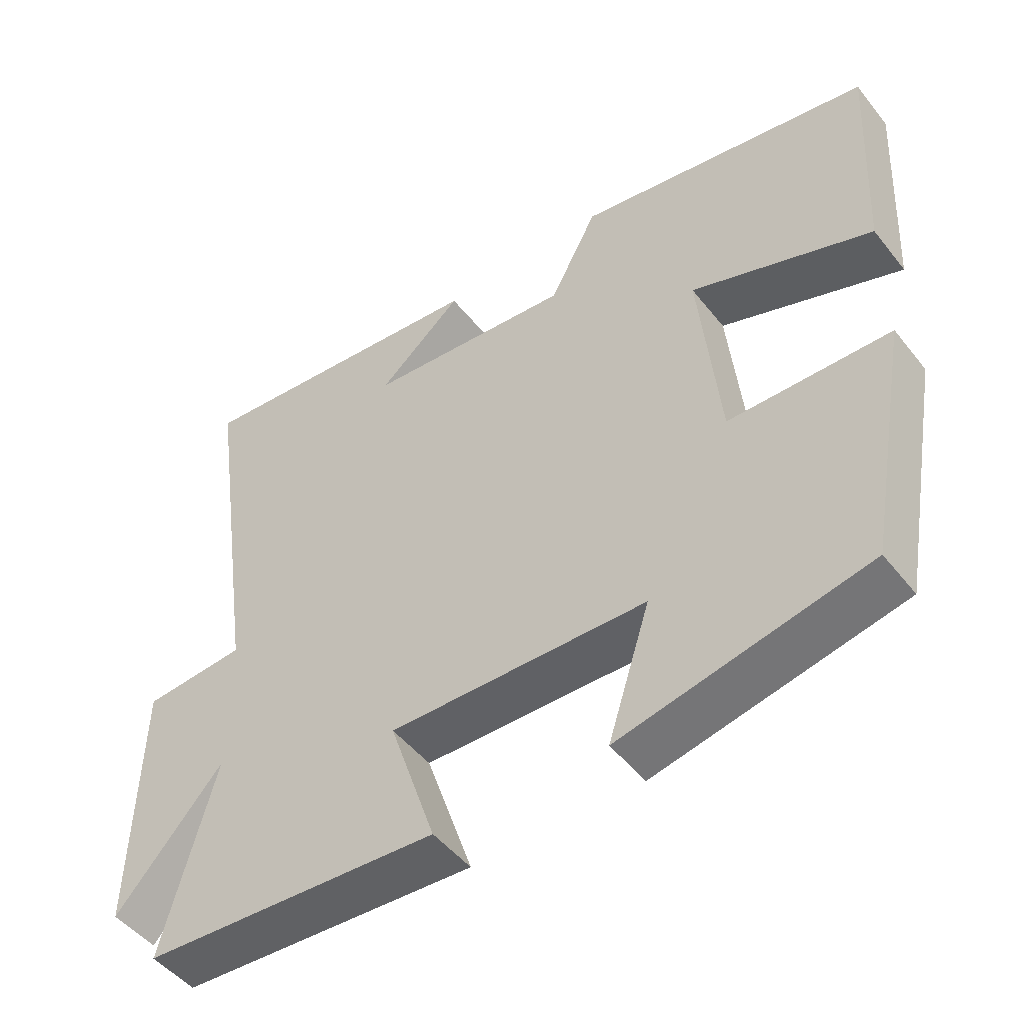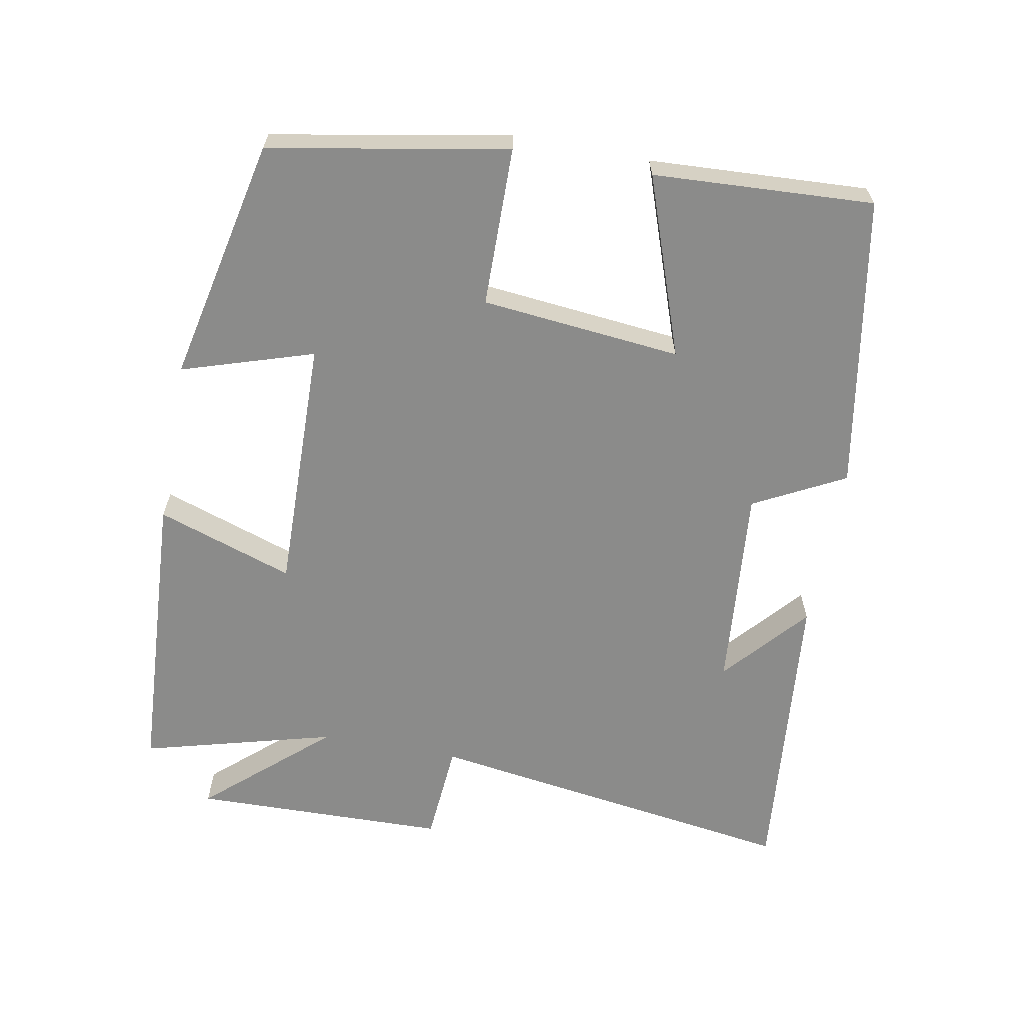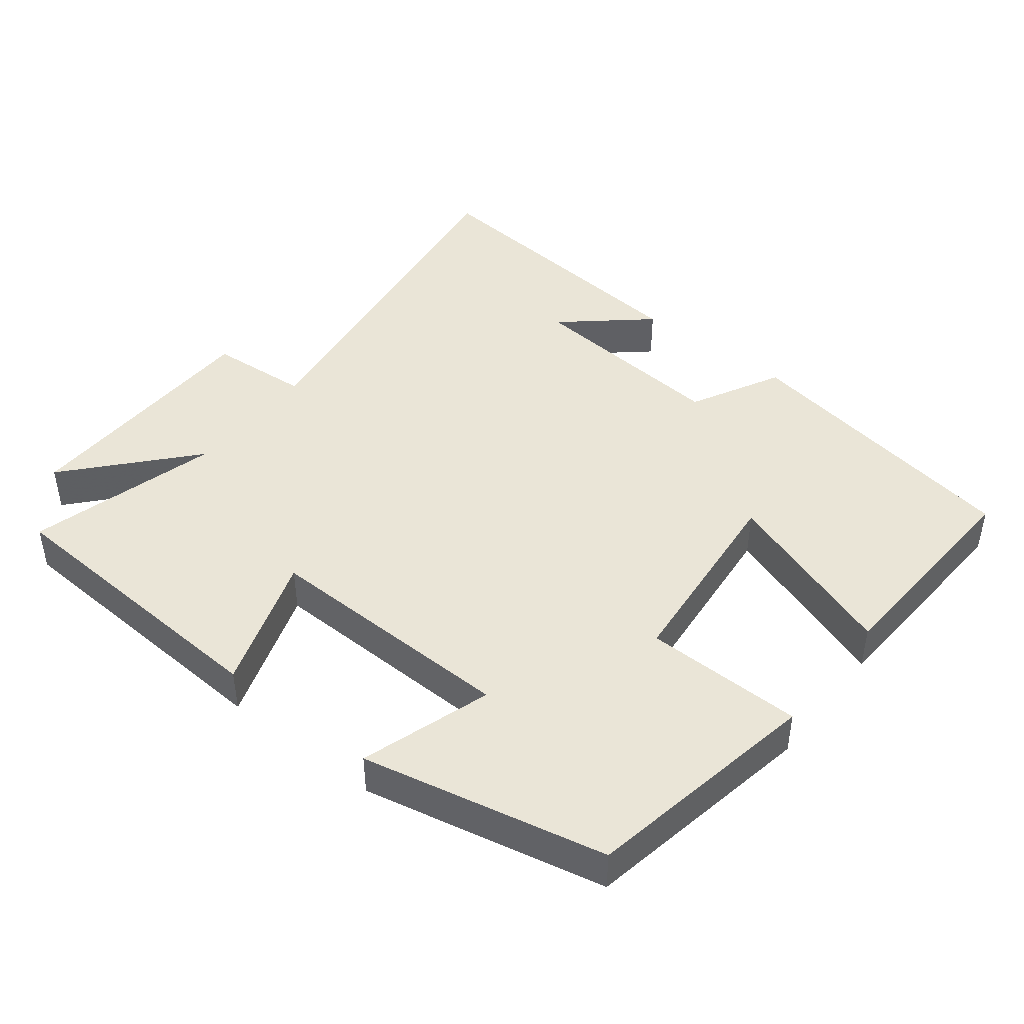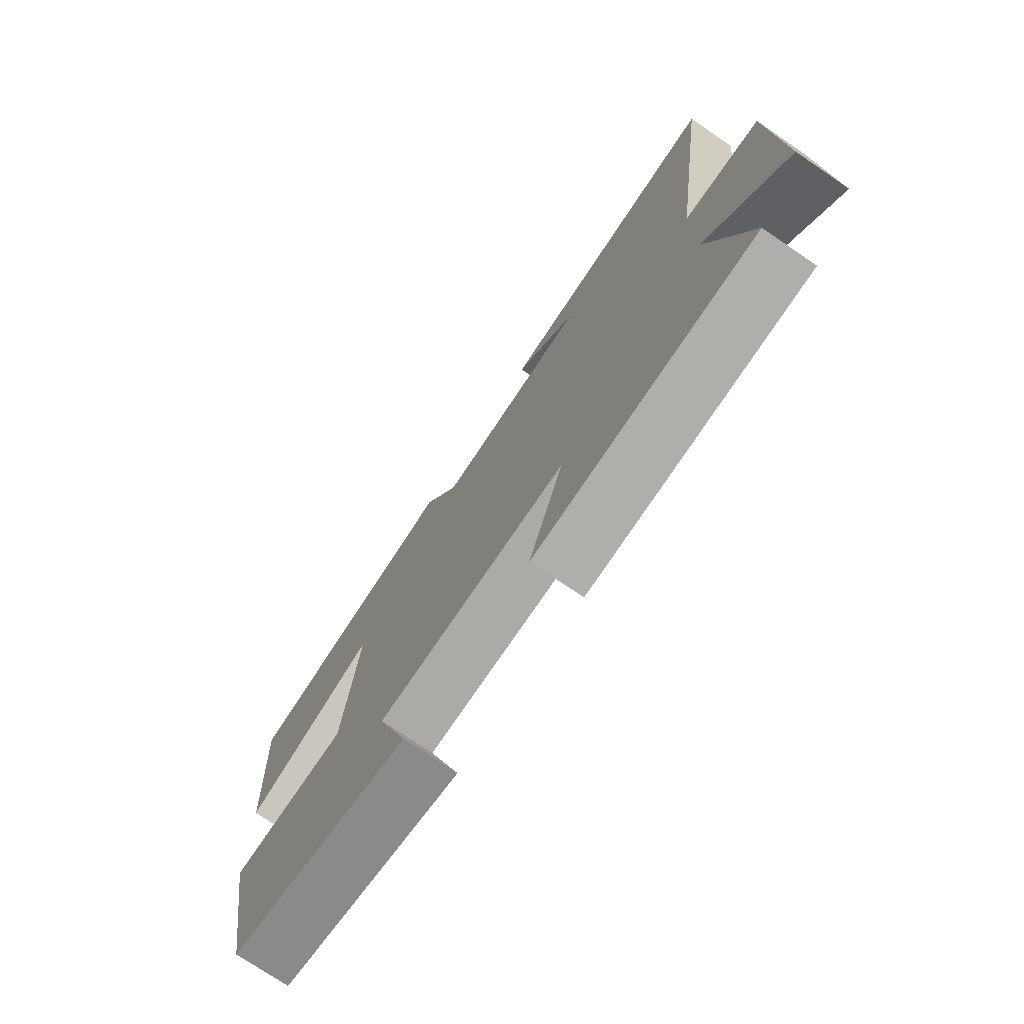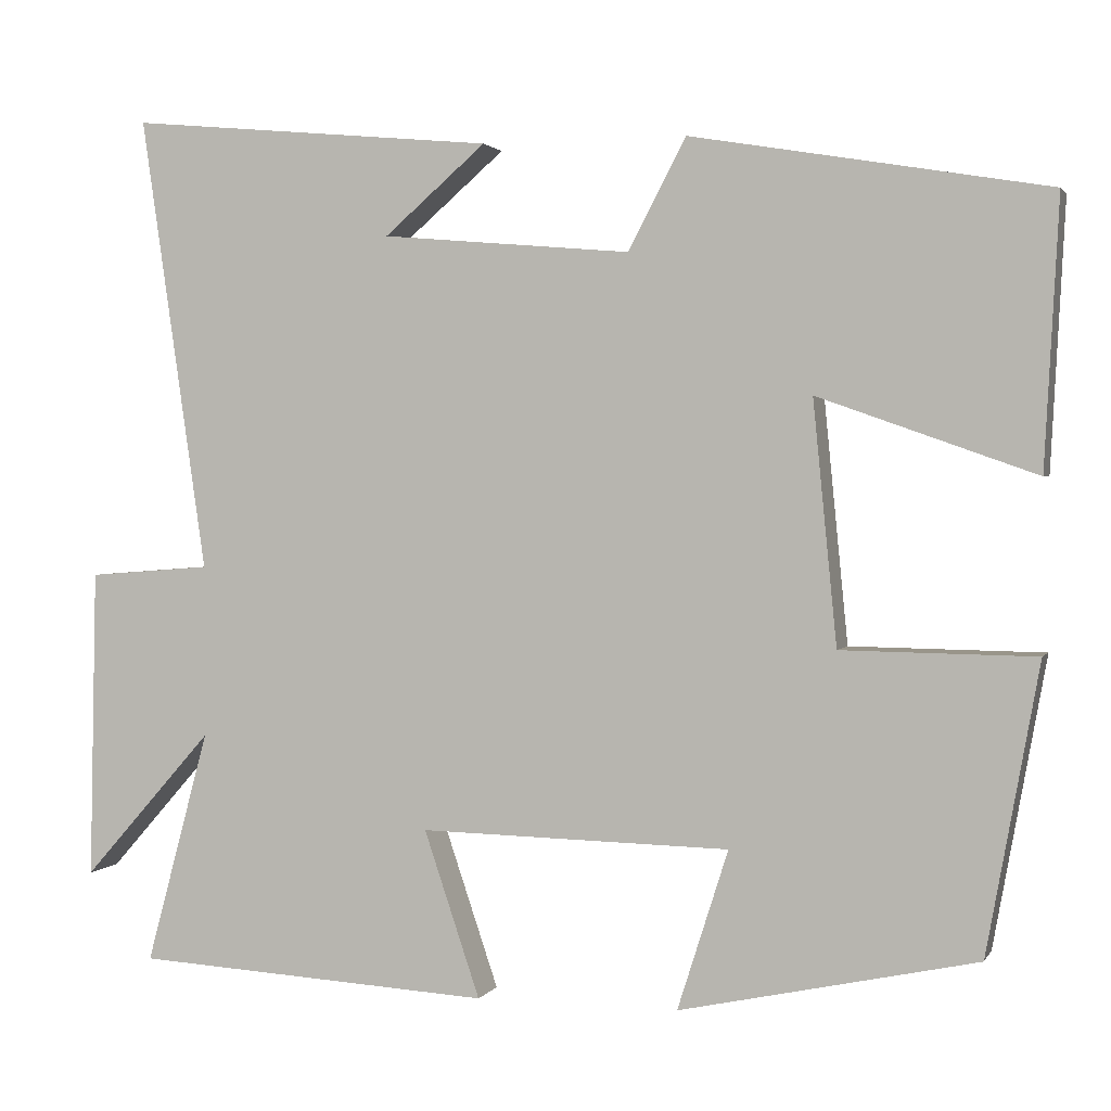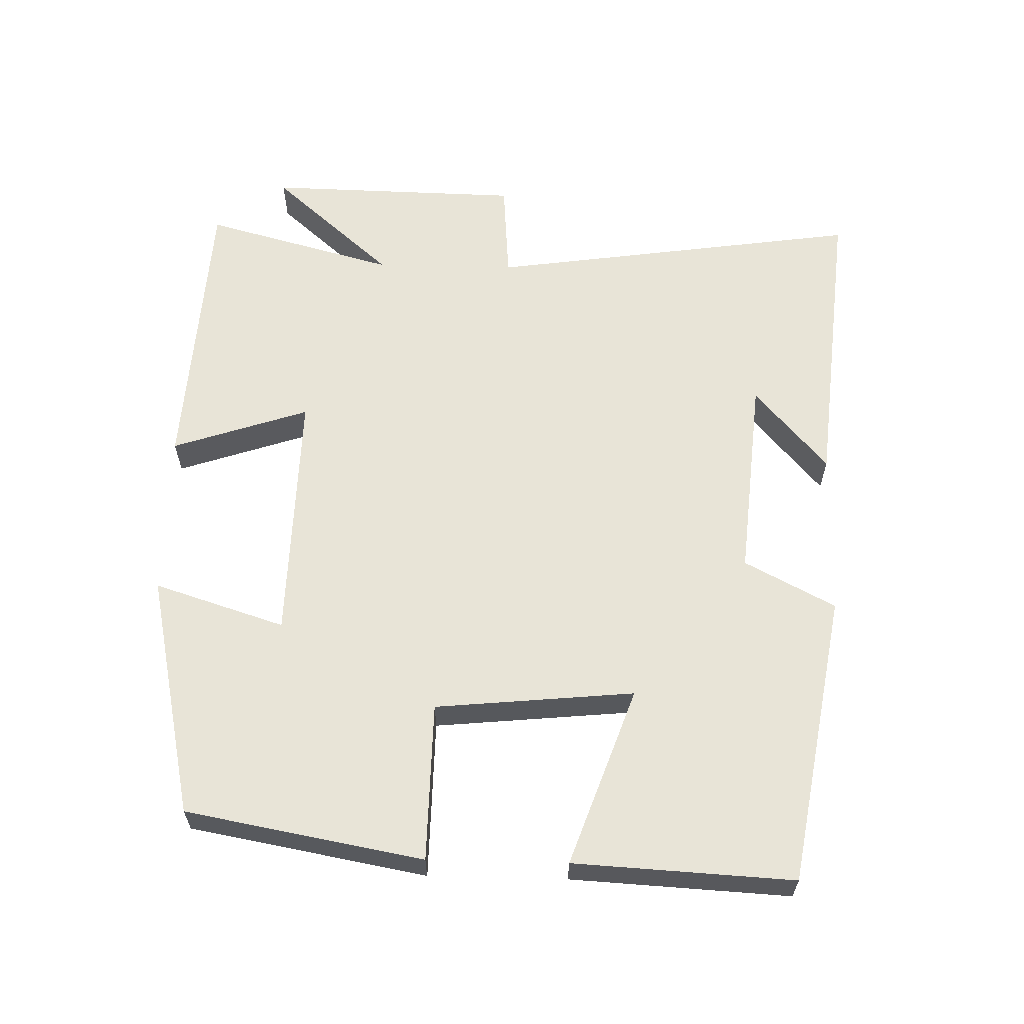
<metadata>
{"format":"obj","ext":"obj","renderer":"f3d","projection":"perspective","resolution":1024,"background":"white","views":[{"elev":-48.9,"azim":-143.4,"up":"+Z"},{"elev":-63.7,"azim":-100.6,"up":"+Y"},{"elev":44.4,"azim":-141.9,"up":"+Y"},{"elev":-74.6,"azim":55.8,"up":"+Z"},{"elev":1.7,"azim":-163.5,"up":"+Z"},{"elev":61.3,"azim":-88.6,"up":"+Y"}]}
</metadata>
<code>
v 0.578 0.07 0.541
v 0.5 0.07 0.004
v 0.645 0.07 -0.007
v 0.653 0.07 -0.373
v 0.5 0.07 -0.2
v 0.574 0.07 -0.475
v 0.152 0.07 -0.5
v 0.218 0.07 -0.304
v -0.148 0.07 -0.312
v -0.088 0.07 -0.5
v -0.438 0.07 -0.425
v -0.5 0.07 -0.085
v -0.272 0.07 -0.082
v -0.244 0.07 0.204
v -0.5 0.07 0.113
v -0.517 0.07 0.428
v -0.097 0.07 0.5
v -0.029 0.07 0.37
v 0.265 0.07 0.396
v 0.145 0.07 0.5
v 0.578 0 0.541
v 0.5 0 0.004
v 0.645 0 -0.007
v 0.653 0 -0.373
v 0.5 0 -0.2
v 0.574 0 -0.475
v 0.152 0 -0.5
v 0.218 0 -0.304
v -0.148 0 -0.312
v -0.088 0 -0.5
v -0.438 0 -0.425
v -0.5 0 -0.085
v -0.272 0 -0.082
v -0.244 0 0.204
v -0.5 0 0.113
v -0.517 0 0.428
v -0.097 0 0.5
v -0.029 0 0.37
v 0.265 0 0.396
v 0.145 0 0.5
f 19 20 1
f 16 17 18
f 15 16 18
f 14 15 18
f 13 14 18 19
f 11 12 13
f 10 11 13
f 9 10 13
f 19 1 2
f 13 19 2
f 9 13 2
f 8 9 2
f 5 6 7 8
f 2 3 4 5
f 2 5 8
f 21 40 39
f 38 37 36
f 38 36 35
f 38 35 34
f 39 38 34 33
f 33 32 31
f 33 31 30
f 33 30 29
f 22 21 39
f 22 39 33
f 22 33 29
f 22 29 28
f 28 27 26 25
f 25 24 23 22
f 28 25 22
f 1 21 22 2
f 2 22 23 3
f 3 23 24 4
f 4 24 25 5
f 5 25 26 6
f 6 26 27 7
f 7 27 28 8
f 8 28 29 9
f 9 29 30 10
f 10 30 31 11
f 11 31 32 12
f 12 32 33 13
f 13 33 34 14
f 14 34 35 15
f 15 35 36 16
f 16 36 37 17
f 17 37 38 18
f 18 38 39 19
f 19 39 40 20
f 20 40 21 1

</code>
